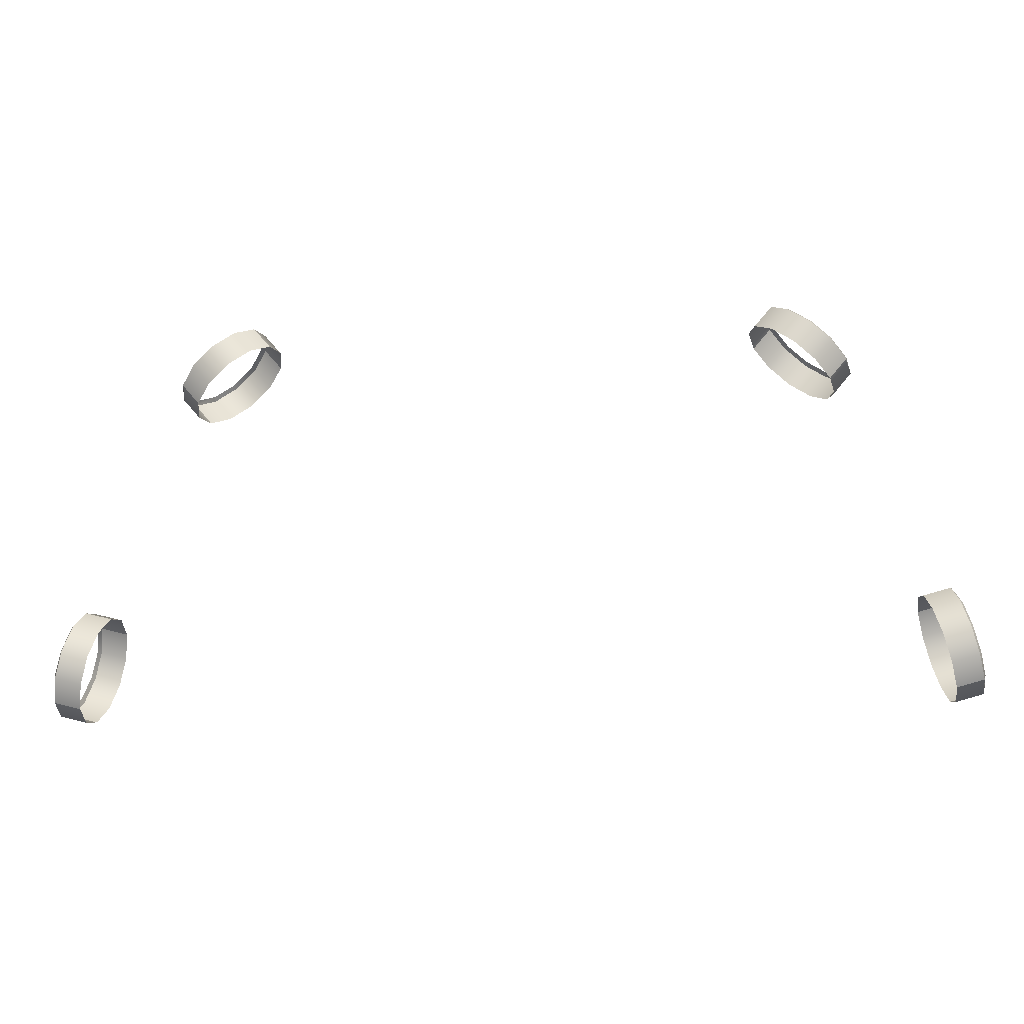
<metadata>
{"format":"obj","ext":"obj","renderer":"f3d","projection":"perspective","resolution":1024,"background":"white","views":[{"elev":-19.9,"azim":-174.3,"up":"+Z"}]}
</metadata>
<code>
o Mesh_172_Mesh_172.001
v 0.02252 2.194 -0.5965
v 0.02298 2.192 -0.5971
v 0.02262 2.194 -0.5968
v 0.02285 2.192 -0.5968
v 0.02162 2.195 -0.5957
v 0.02163 2.196 -0.596
v 0.02163 2.196 -0.596
v 0.02028 2.196 -0.5948
v 0.02162 2.195 -0.5957
v 0.02039 2.196 -0.5947
v 0.01916 2.195 -0.5937
v 0.01894 2.196 -0.5937
v 0.01795 2.194 -0.5929
v 0.01826 2.194 -0.5929
v 0.01759 2.192 -0.5926
v 0.01793 2.192 -0.5927
v 0.01826 2.191 -0.5929
v 0.01795 2.191 -0.5929
v 0.01916 2.19 -0.5937
v 0.01894 2.189 -0.5937
v 0.02028 2.189 -0.5948
v 0.02039 2.189 -0.5947
v 0.02162 2.19 -0.5957
v 0.02163 2.189 -0.596
v 0.02252 2.191 -0.5965
v 0.02162 2.19 -0.5957
v 0.02262 2.191 -0.5968
v 0.02163 2.189 -0.596
v 0.02256 2.194 -0.5969
v 0.02292 2.192 -0.5972
v 0.02158 2.196 -0.596
v 0.02262 2.194 -0.5968
v 0.02256 2.194 -0.5969
v 0.02163 2.196 -0.596
v 0.02023 2.196 -0.5949
v 0.02028 2.196 -0.5948
v 0.01888 2.196 -0.5938
v 0.01894 2.196 -0.5937
v 0.01789 2.194 -0.5929
v 0.01795 2.194 -0.5929
v 0.01753 2.192 -0.5926
v 0.01789 2.194 -0.5929
v 0.01789 2.191 -0.5929
v 0.01789 2.191 -0.5929
v 0.01888 2.189 -0.5938
v 0.01894 2.189 -0.5937
v 0.01795 2.191 -0.5929
v 0.02023 2.189 -0.5949
v 0.02028 2.189 -0.5948
v 0.02157 2.189 -0.596
v 0.02163 2.189 -0.596
v 0.02256 2.191 -0.5969
v 0.02262 2.191 -0.5968
v 0.02256 2.191 -0.5969
v 0.02149 2.194 -0.5981
v 0.02185 2.192 -0.5984
v 0.0205 2.196 -0.5973
v 0.02149 2.194 -0.5981
v 0.01916 2.196 -0.5962
v 0.01781 2.196 -0.5951
v 0.01682 2.194 -0.5942
v 0.01646 2.192 -0.5939
v 0.01682 2.194 -0.5942
v 0.01682 2.191 -0.5942
v 0.01781 2.189 -0.5951
v 0.01682 2.191 -0.5942
v 0.01916 2.189 -0.5962
v 0.0205 2.189 -0.5973
v 0.02149 2.191 -0.5981
v 0.02149 2.191 -0.5981
v 0.02983 2.192 -0.6185
v 0.02963 2.194 -0.6184
v 0.02972 2.194 -0.6181
v 0.02975 2.192 -0.6189
v 0.0293 2.196 -0.6172
v 0.02942 2.195 -0.617
v 0.029 2.196 -0.6154
v 0.02884 2.196 -0.6155
v 0.02859 2.195 -0.6139
v 0.02839 2.196 -0.6138
v 0.02805 2.194 -0.6125
v 0.02828 2.194 -0.6128
v 0.02793 2.192 -0.6121
v 0.02817 2.192 -0.6123
v 0.02828 2.191 -0.6128
v 0.02805 2.191 -0.6125
v 0.02859 2.19 -0.6139
v 0.02839 2.189 -0.6138
v 0.029 2.189 -0.6154
v 0.02884 2.189 -0.6155
v 0.02942 2.19 -0.617
v 0.0293 2.189 -0.6172
v 0.02972 2.191 -0.6181
v 0.02963 2.191 -0.6184
v 0.02967 2.192 -0.6189
v 0.02954 2.194 -0.6185
v 0.02963 2.194 -0.6184
v 0.02975 2.192 -0.6189
v 0.02954 2.194 -0.6185
v 0.0293 2.196 -0.6172
v 0.02963 2.194 -0.6184
v 0.02921 2.196 -0.6172
v 0.02884 2.196 -0.6155
v 0.02876 2.196 -0.6155
v 0.02839 2.196 -0.6138
v 0.0283 2.196 -0.6138
v 0.02805 2.194 -0.6125
v 0.02797 2.194 -0.6126
v 0.02797 2.194 -0.6126
v 0.02793 2.192 -0.6121
v 0.02805 2.194 -0.6125
v 0.02785 2.192 -0.6121
v 0.02797 2.191 -0.6126
v 0.02805 2.191 -0.6125
v 0.02839 2.189 -0.6138
v 0.02797 2.191 -0.6126
v 0.0283 2.189 -0.6138
v 0.02805 2.191 -0.6125
v 0.02884 2.189 -0.6155
v 0.02876 2.189 -0.6155
v 0.0293 2.189 -0.6172
v 0.02921 2.189 -0.6172
v 0.02954 2.191 -0.6185
v 0.02963 2.191 -0.6184
v 0.02963 2.191 -0.6184
v 0.02954 2.191 -0.6185
v 0.02794 2.194 -0.6189
v 0.02806 2.192 -0.6193
v 0.0276 2.196 -0.6176
v 0.02794 2.194 -0.6189
v 0.02715 2.196 -0.6159
v 0.02669 2.196 -0.6142
v 0.02636 2.194 -0.613
v 0.02636 2.194 -0.613
v 0.02624 2.192 -0.6125
v 0.02636 2.191 -0.613
v 0.02636 2.191 -0.613
v 0.02669 2.189 -0.6142
v 0.02715 2.189 -0.6159
v 0.0276 2.189 -0.6176
v 0.02794 2.191 -0.6189
v 0.02794 2.191 -0.6189
v -0.0212 2.194 -0.5965
v -0.02166 2.192 -0.5971
v -0.02153 2.192 -0.5968
v -0.0213 2.194 -0.5968
v -0.0203 2.195 -0.5957
v -0.02031 2.196 -0.596
v -0.0203 2.195 -0.5957
v -0.01896 2.196 -0.5948
v -0.02031 2.196 -0.596
v -0.01907 2.196 -0.5947
v -0.01784 2.195 -0.5937
v -0.01762 2.196 -0.5937
v -0.01694 2.194 -0.5929
v -0.01663 2.194 -0.5929
v -0.01627 2.192 -0.5926
v -0.01661 2.192 -0.5927
v -0.01694 2.191 -0.5929
v -0.01663 2.191 -0.5929
v -0.01784 2.19 -0.5937
v -0.01762 2.189 -0.5937
v -0.01907 2.189 -0.5947
v -0.01896 2.189 -0.5948
v -0.0203 2.19 -0.5957
v -0.02031 2.189 -0.596
v -0.0203 2.19 -0.5957
v -0.0213 2.191 -0.5968
v -0.02031 2.189 -0.596
v -0.0212 2.191 -0.5965
v -0.02124 2.194 -0.5969
v -0.0216 2.192 -0.5972
v -0.02025 2.196 -0.596
v -0.0213 2.194 -0.5968
v -0.02031 2.196 -0.596
v -0.02124 2.194 -0.5969
v -0.01891 2.196 -0.5949
v -0.01896 2.196 -0.5948
v -0.01756 2.196 -0.5938
v -0.01762 2.196 -0.5937
v -0.01657 2.194 -0.5929
v -0.01663 2.194 -0.5929
v -0.01621 2.192 -0.5926
v -0.01657 2.194 -0.5929
v -0.01657 2.191 -0.5929
v -0.01657 2.191 -0.5929
v -0.01762 2.189 -0.5937
v -0.01756 2.189 -0.5938
v -0.01663 2.191 -0.5929
v -0.01891 2.189 -0.5949
v -0.01896 2.189 -0.5948
v -0.02025 2.189 -0.596
v -0.02031 2.189 -0.596
v -0.0213 2.191 -0.5968
v -0.02124 2.191 -0.5969
v -0.02124 2.191 -0.5969
v -0.02017 2.194 -0.5981
v -0.02053 2.192 -0.5984
v -0.01918 2.196 -0.5973
v -0.02017 2.194 -0.5981
v -0.01784 2.196 -0.5962
v -0.01649 2.196 -0.5951
v -0.0155 2.194 -0.5942
v -0.01514 2.192 -0.5939
v -0.0155 2.194 -0.5942
v -0.0155 2.191 -0.5942
v -0.0155 2.191 -0.5942
v -0.01649 2.189 -0.5951
v -0.01784 2.189 -0.5962
v -0.01918 2.189 -0.5973
v -0.02017 2.191 -0.5981
v -0.02017 2.191 -0.5981
v -0.02851 2.192 -0.6185
v -0.0284 2.194 -0.6181
v -0.02831 2.194 -0.6184
v -0.02843 2.192 -0.6189
v -0.02798 2.196 -0.6172
v -0.0281 2.195 -0.617
v -0.02752 2.196 -0.6155
v -0.02768 2.196 -0.6154
v -0.02727 2.195 -0.6139
v -0.02707 2.196 -0.6138
v -0.02696 2.194 -0.6128
v -0.02673 2.194 -0.6125
v -0.02661 2.192 -0.6121
v -0.02685 2.192 -0.6123
v -0.02696 2.191 -0.6128
v -0.02673 2.191 -0.6125
v -0.02727 2.19 -0.6139
v -0.02707 2.189 -0.6138
v -0.02768 2.189 -0.6154
v -0.02752 2.189 -0.6155
v -0.0281 2.19 -0.617
v -0.02798 2.189 -0.6172
v -0.0284 2.191 -0.6181
v -0.02831 2.191 -0.6184
v -0.02823 2.194 -0.6185
v -0.02835 2.192 -0.6189
v -0.02831 2.194 -0.6184
v -0.02843 2.192 -0.6189
v -0.02789 2.196 -0.6172
v -0.02823 2.194 -0.6185
v -0.02798 2.196 -0.6172
v -0.02831 2.194 -0.6184
v -0.02744 2.196 -0.6155
v -0.02752 2.196 -0.6155
v -0.02698 2.196 -0.6138
v -0.02707 2.196 -0.6138
v -0.02665 2.194 -0.6126
v -0.02673 2.194 -0.6125
v -0.02653 2.192 -0.6121
v -0.02665 2.194 -0.6126
v -0.02661 2.192 -0.6121
v -0.02673 2.194 -0.6125
v -0.02665 2.191 -0.6126
v -0.02673 2.191 -0.6125
v -0.02673 2.191 -0.6125
v -0.02707 2.189 -0.6138
v -0.02665 2.191 -0.6126
v -0.02698 2.189 -0.6138
v -0.02752 2.189 -0.6155
v -0.02744 2.189 -0.6155
v -0.02798 2.189 -0.6172
v -0.02789 2.189 -0.6172
v -0.02823 2.191 -0.6185
v -0.02831 2.191 -0.6184
v -0.02831 2.191 -0.6184
v -0.02823 2.191 -0.6185
v -0.02662 2.194 -0.6189
v -0.02674 2.192 -0.6193
v -0.02628 2.196 -0.6176
v -0.02662 2.194 -0.6189
v -0.02583 2.196 -0.6159
v -0.02537 2.196 -0.6142
v -0.02504 2.194 -0.613
v -0.02504 2.194 -0.613
v -0.02492 2.192 -0.6125
v -0.02504 2.191 -0.613
v -0.02504 2.191 -0.613
v -0.02537 2.189 -0.6142
v -0.02583 2.189 -0.6159
v -0.02628 2.189 -0.6176
v -0.02662 2.191 -0.6189
v -0.02662 2.191 -0.6189
f 1 2 3
f 2 1 4
f 3 5 1
f 5 3 6
f 7 8 9
f 8 10 9
f 11 8 12
f 8 11 10
f 11 13 14
f 13 11 12
f 13 15 14
f 14 15 16
f 17 15 18
f 15 17 16
f 19 18 20
f 18 19 17
f 19 21 22
f 21 19 20
f 21 23 22
f 23 21 24
f 25 26 27
f 28 27 26
f 25 2 4
f 27 2 25
f 29 2 30
f 2 29 3
f 31 32 33
f 32 31 34
f 35 34 31
f 34 35 36
f 35 37 38
f 38 36 35
f 39 38 37
f 38 39 40
f 41 13 42
f 13 41 15
f 41 18 15
f 18 41 43
f 44 45 46
f 46 47 44
f 48 46 45
f 46 48 49
f 50 49 48
f 49 50 51
f 50 52 53
f 53 51 50
f 54 30 2
f 2 27 54
f 30 55 29
f 55 30 56
f 33 57 31
f 57 33 58
f 35 31 57
f 35 57 59
f 37 35 59
f 37 59 60
f 37 61 39
f 61 37 60
f 62 42 63
f 42 62 41
f 62 43 41
f 43 62 64
f 65 45 66
f 45 44 66
f 67 48 65
f 48 45 65
f 68 48 67
f 48 68 50
f 69 52 68
f 52 50 68
f 70 56 30
f 30 54 70
f 71 72 73
f 72 71 74
f 72 75 73
f 73 75 76
f 77 76 78
f 75 78 76
f 79 77 80
f 78 80 77
f 79 81 82
f 81 79 80
f 81 83 82
f 82 83 84
f 85 83 86
f 83 85 84
f 87 86 88
f 86 87 85
f 89 88 90
f 88 89 87
f 90 91 89
f 91 90 92
f 93 92 94
f 92 93 91
f 71 94 74
f 94 71 93
f 95 96 97
f 97 98 95
f 99 100 101
f 100 99 102
f 102 103 100
f 103 102 104
f 104 105 103
f 105 104 106
f 106 107 105
f 107 106 108
f 109 110 111
f 110 109 112
f 113 110 112
f 110 113 114
f 115 116 117
f 116 115 118
f 119 117 120
f 117 119 115
f 121 120 122
f 120 121 119
f 123 121 122
f 121 123 124
f 95 125 126
f 125 95 98
f 127 96 128
f 96 95 128
f 99 129 102
f 129 99 130
f 102 131 104
f 131 102 129
f 104 132 106
f 132 104 131
f 106 133 108
f 133 106 132
f 134 112 109
f 112 134 135
f 112 136 113
f 136 112 135
f 117 137 138
f 137 117 116
f 139 117 138
f 117 139 120
f 122 139 140
f 139 122 120
f 123 140 141
f 140 123 122
f 128 126 142
f 126 128 95
f 143 144 145
f 144 143 146
f 147 146 143
f 146 147 148
f 149 150 151
f 150 149 152
f 153 150 152
f 150 153 154
f 153 155 156
f 156 154 153
f 157 155 158
f 155 157 156
f 157 159 160
f 159 157 158
f 160 161 162
f 161 160 159
f 161 163 164
f 164 162 161
f 165 164 163
f 164 165 166
f 167 168 169
f 168 167 170
f 170 145 144
f 144 168 170
f 171 144 146
f 144 171 172
f 173 174 175
f 174 173 176
f 177 175 178
f 175 177 173
f 179 177 180
f 180 177 178
f 181 180 182
f 180 181 179
f 156 183 184
f 183 156 157
f 185 183 160
f 157 160 183
f 186 187 188
f 187 186 189
f 190 187 191
f 187 190 188
f 192 191 193
f 191 192 190
f 192 194 195
f 194 192 193
f 172 196 144
f 144 196 168
f 197 172 171
f 172 197 198
f 199 176 173
f 176 199 200
f 201 199 177
f 177 199 173
f 202 201 179
f 179 201 177
f 203 179 181
f 179 203 202
f 184 204 205
f 204 184 183
f 183 185 204
f 185 206 204
f 207 188 208
f 188 207 186
f 208 190 209
f 190 208 188
f 210 190 192
f 190 210 209
f 210 195 211
f 195 210 192
f 198 212 172
f 172 212 196
f 213 214 215
f 215 216 213
f 217 214 218
f 214 217 215
f 218 219 217
f 219 218 220
f 220 221 222
f 222 219 220
f 221 223 224
f 224 222 221
f 225 223 226
f 223 225 224
f 225 227 228
f 227 225 226
f 229 228 227
f 228 229 230
f 231 230 229
f 230 231 232
f 233 232 231
f 232 233 234
f 234 235 236
f 235 234 233
f 213 236 235
f 236 213 216
f 237 238 239
f 239 238 240
f 241 242 243
f 244 243 242
f 245 241 246
f 243 246 241
f 247 245 248
f 246 248 245
f 249 247 250
f 248 250 247
f 251 252 253
f 254 253 252
f 253 255 251
f 255 253 256
f 257 258 259
f 259 258 260
f 258 261 260
f 260 261 262
f 261 263 262
f 262 263 264
f 263 265 264
f 265 263 266
f 238 267 240
f 267 238 268
f 269 270 237
f 237 270 238
f 242 271 272
f 271 242 241
f 241 273 271
f 273 241 245
f 245 274 273
f 274 245 247
f 247 275 274
f 275 247 249
f 276 252 251
f 276 251 277
f 251 278 277
f 278 251 255
f 260 279 259
f 279 260 280
f 260 281 280
f 281 260 262
f 264 281 262
f 281 264 282
f 265 282 264
f 282 265 283
f 270 268 238
f 268 270 284

</code>
